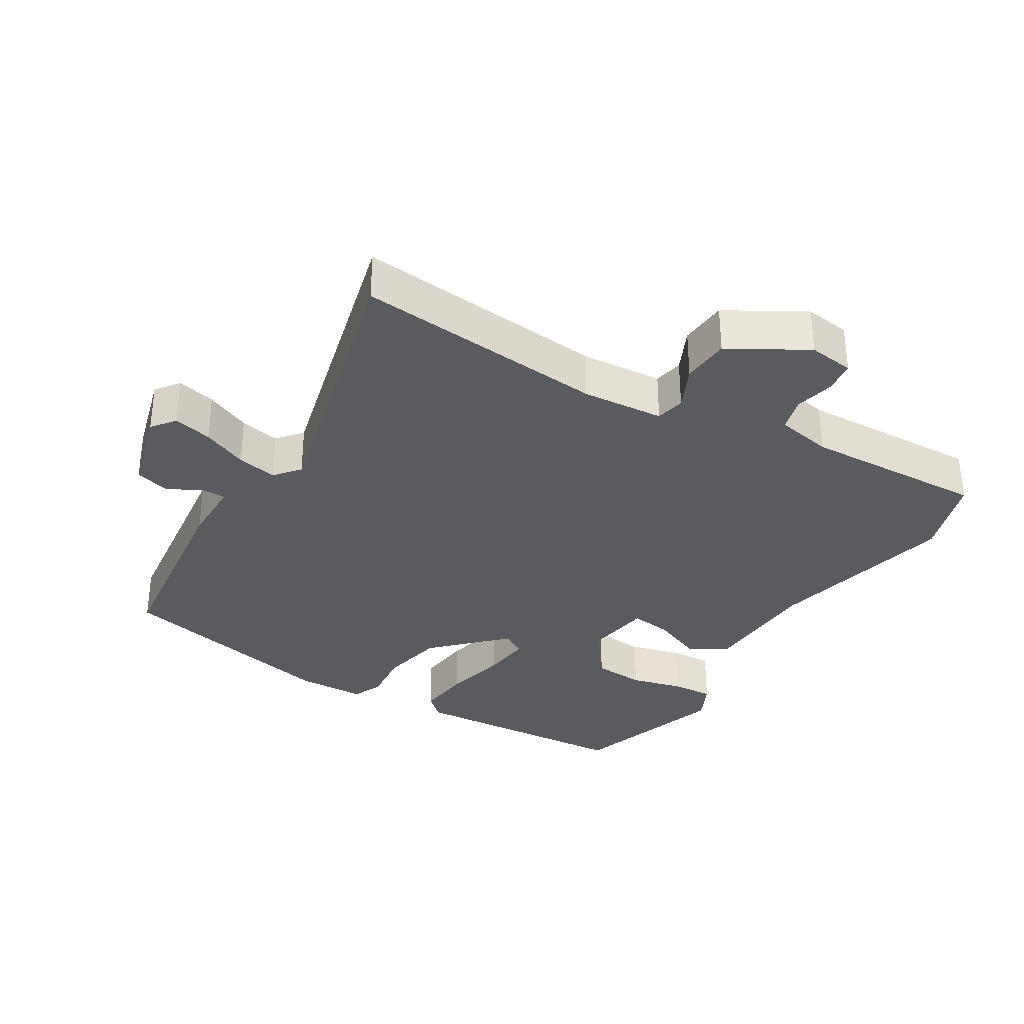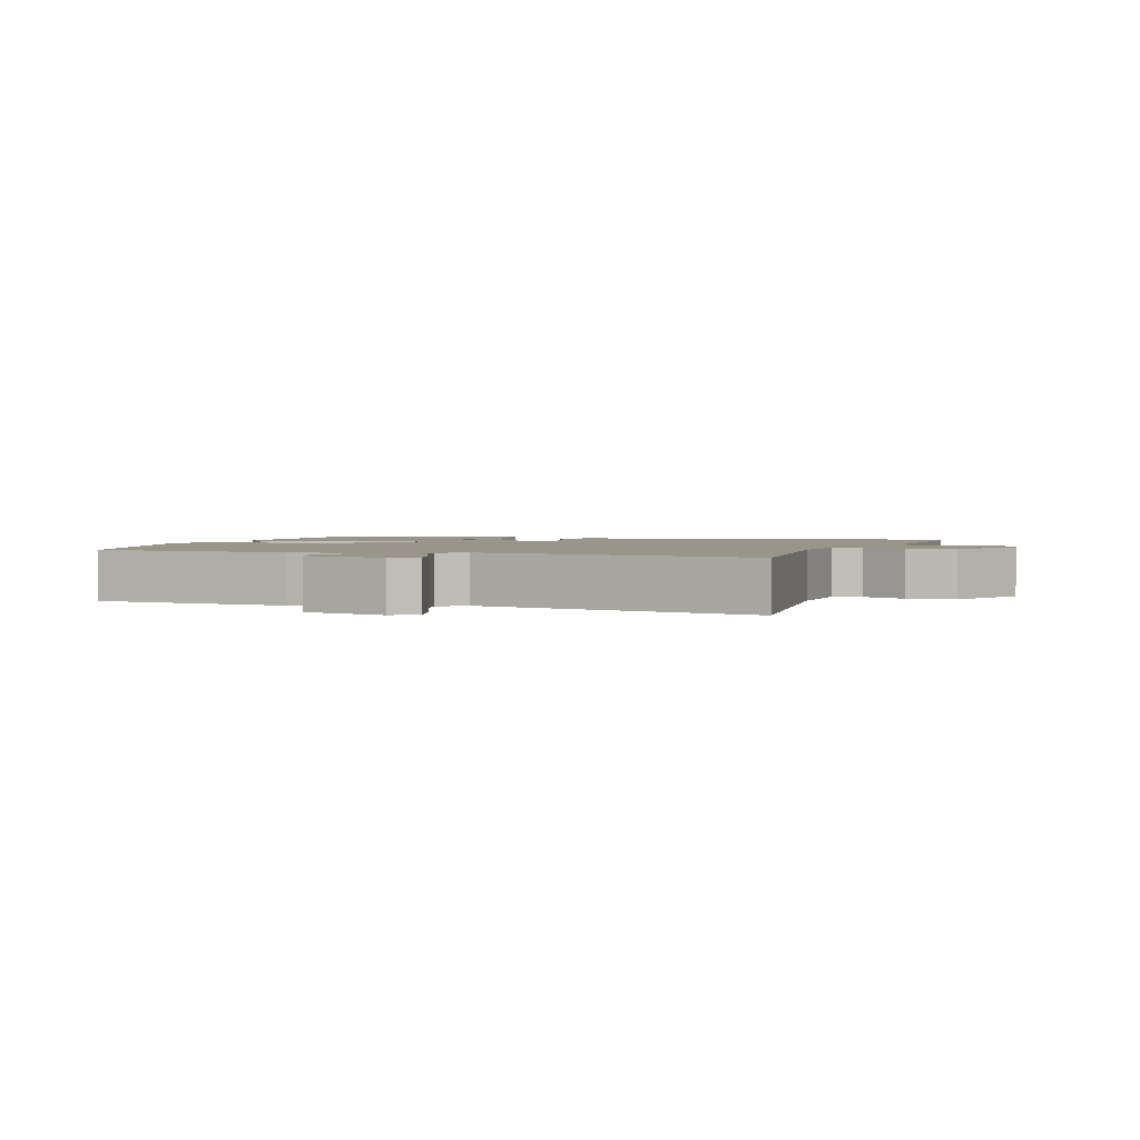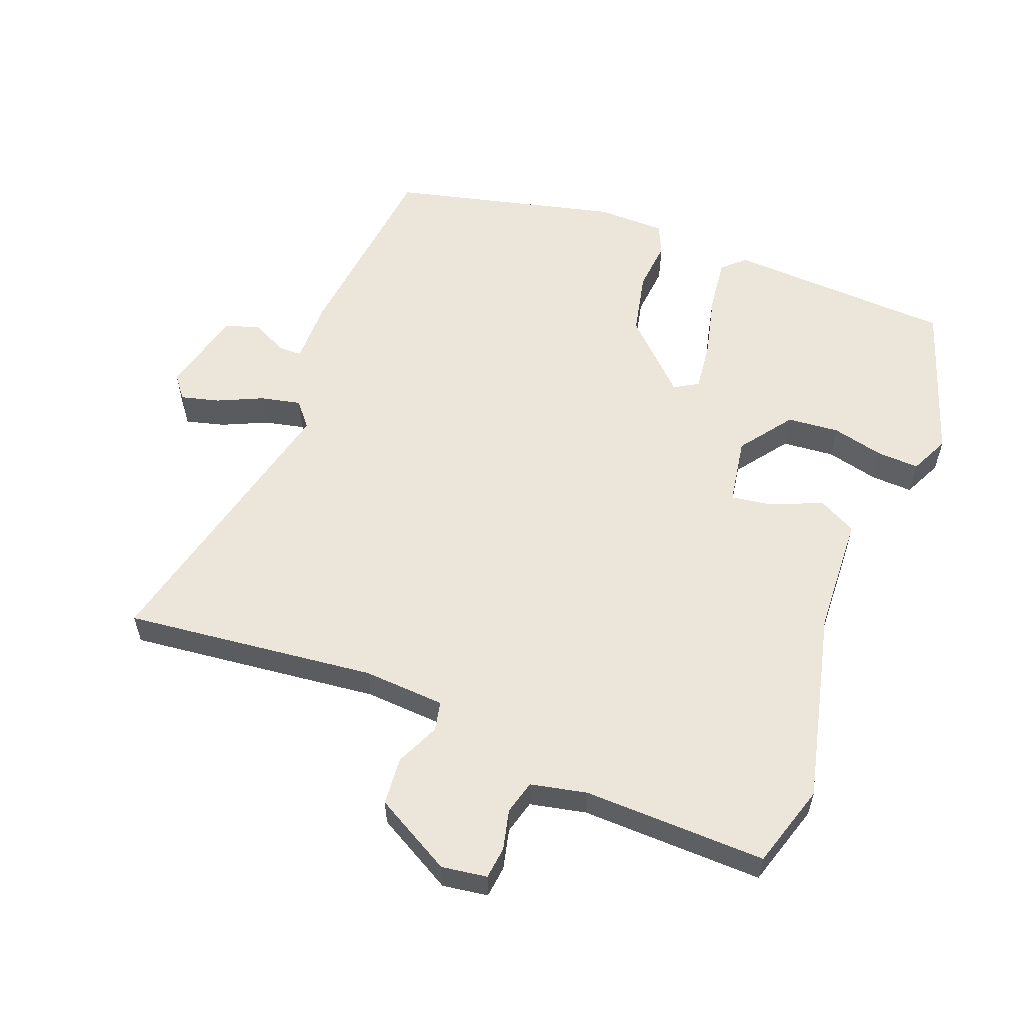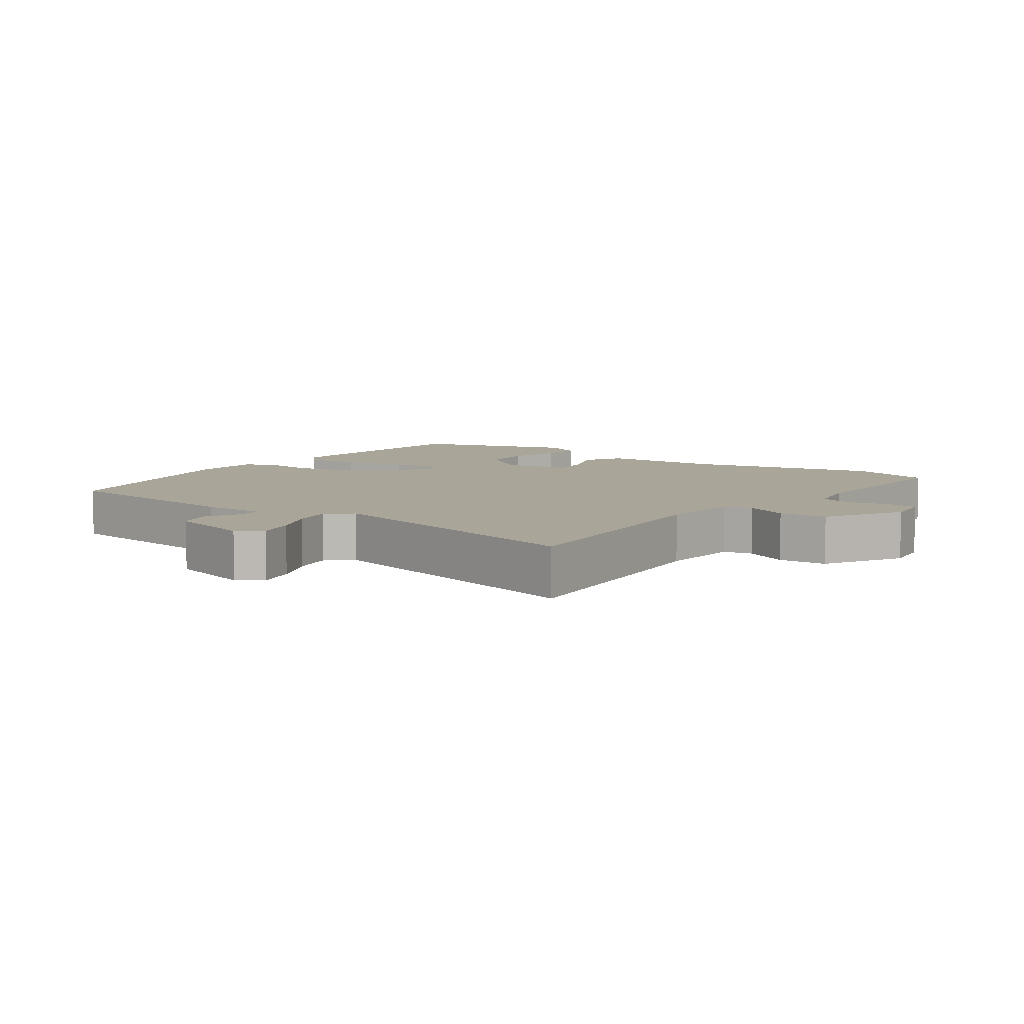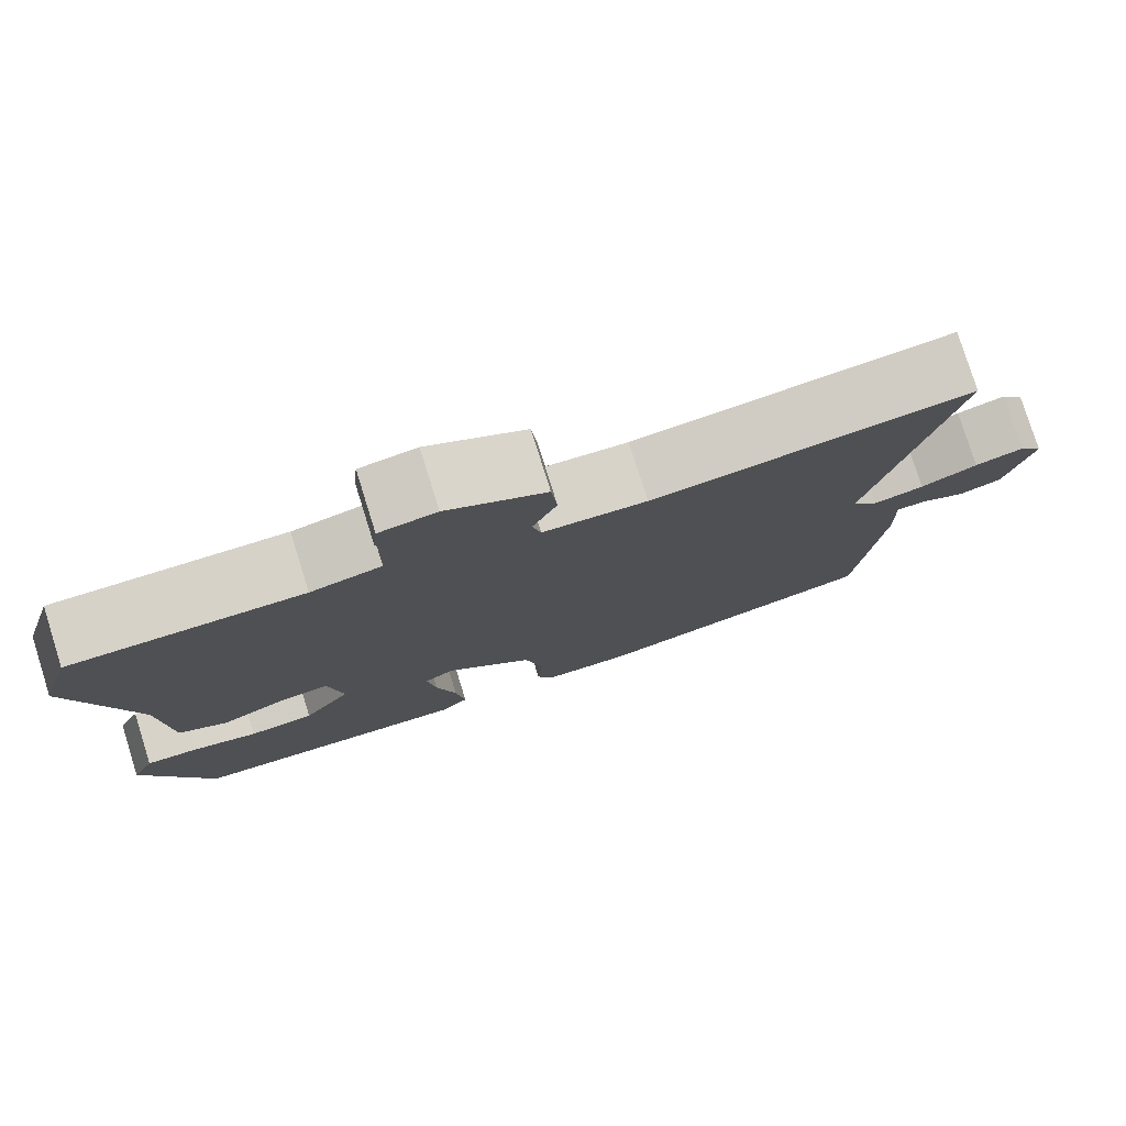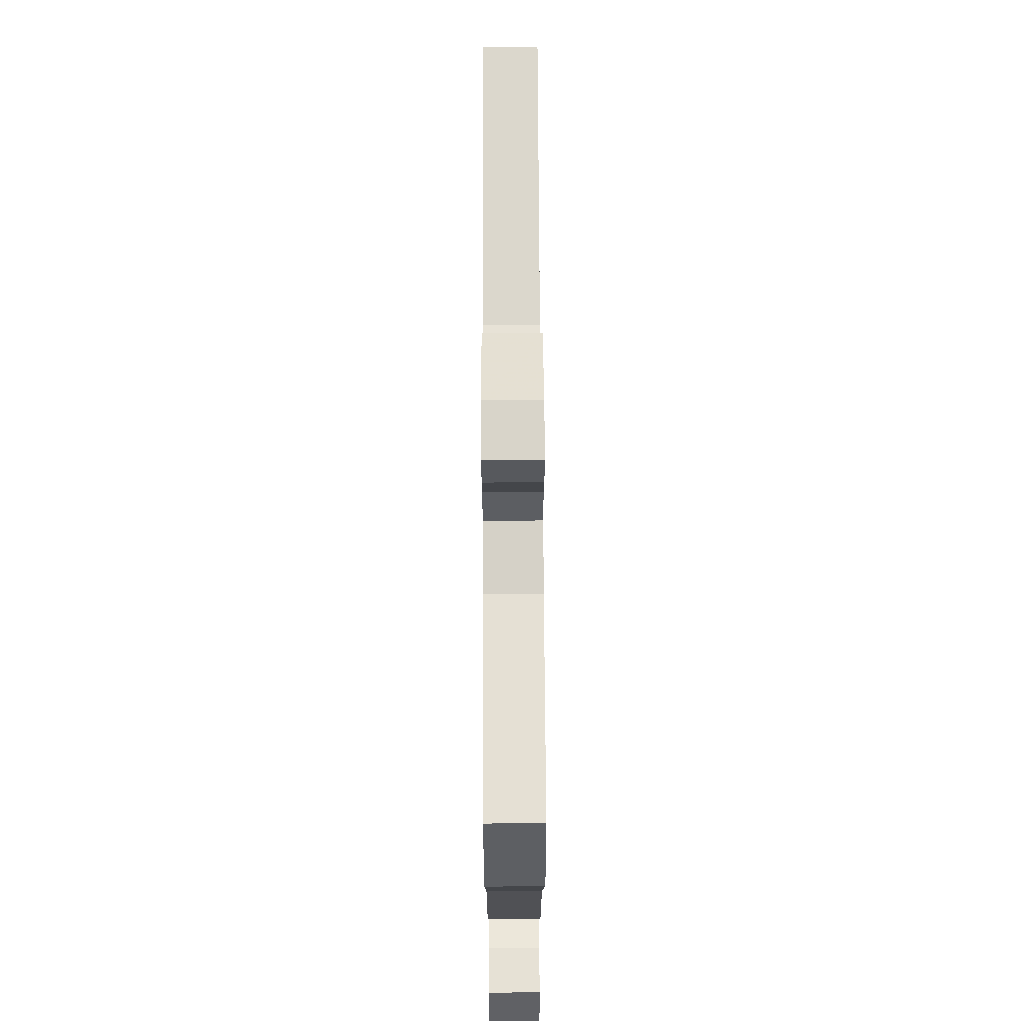
<metadata>
{"format":"obj","ext":"obj","renderer":"f3d","projection":"perspective","resolution":1024,"background":"white","views":[{"elev":-33.3,"azim":-29.6,"up":"+Y"},{"elev":2.0,"azim":-70.6,"up":"+Y"},{"elev":57.3,"azim":21.9,"up":"+Y"},{"elev":7.4,"azim":-52.5,"up":"+Y"},{"elev":78.4,"azim":162.6,"up":"+Z"},{"elev":66.2,"azim":89.7,"up":"+Z"}]}
</metadata>
<code>
v -0.5 0.07 -0.434
v -0.528 0.07 -0.133
v -0.526 0.07 -0.036
v -0.561 0.07 -0.035
v -0.615 0.07 -0.061
v -0.666 0.07 -0.044
v -0.697 0.07 0.084
v -0.669 0.07 0.119
v -0.611 0.07 0.103
v -0.544 0.07 0.071
v -0.484 0.07 0.057
v -0.452 0.07 0.094
v -0.547 0.07 0.526
v -0.17 0.07 0.479
v -0.047 0.07 0.485
v -0.037 0.07 0.529
v -0.066 0.07 0.595
v -0.059 0.07 0.667
v 0.058 0.07 0.73
v 0.126 0.07 0.719
v 0.131 0.07 0.671
v 0.116 0.07 0.611
v 0.129 0.07 0.56
v 0.213 0.07 0.541
v 0.487 0.07 0.544
v 0.524 0.07 0.418
v 0.452 0.07 0.132
v 0.441 0.07 -0.048
v 0.383 0.07 -0.078
v 0.307 0.07 -0.044
v 0.245 0.07 -0.034
v 0.227 0.07 -0.135
v 0.284 0.07 -0.215
v 0.362 0.07 -0.223
v 0.441 0.07 -0.205
v 0.504 0.07 -0.203
v 0.531 0.07 -0.262
v 0.449 0.07 -0.498
v 0.108 0.07 -0.511
v 0.075 0.07 -0.479
v 0.086 0.07 -0.398
v 0.11 0.07 -0.303
v 0.12 0.07 -0.228
v 0.084 0.07 -0.206
v -0.019 0.07 -0.304
v -0.041 0.07 -0.399
v -0.035 0.07 -0.477
v -0.056 0.07 -0.522
v -0.159 0.07 -0.522
v -0.5 0 -0.434
v -0.528 0 -0.133
v -0.526 0 -0.036
v -0.561 0 -0.035
v -0.615 0 -0.061
v -0.666 0 -0.044
v -0.697 0 0.084
v -0.669 0 0.119
v -0.611 0 0.103
v -0.544 0 0.071
v -0.484 0 0.057
v -0.452 0 0.094
v -0.547 0 0.526
v -0.17 0 0.479
v -0.047 0 0.485
v -0.037 0 0.529
v -0.066 0 0.595
v -0.059 0 0.667
v 0.058 0 0.73
v 0.126 0 0.719
v 0.131 0 0.671
v 0.116 0 0.611
v 0.129 0 0.56
v 0.213 0 0.541
v 0.487 0 0.544
v 0.524 0 0.418
v 0.452 0 0.132
v 0.441 0 -0.048
v 0.383 0 -0.078
v 0.307 0 -0.044
v 0.245 0 -0.034
v 0.227 0 -0.135
v 0.284 0 -0.215
v 0.362 0 -0.223
v 0.441 0 -0.205
v 0.504 0 -0.203
v 0.531 0 -0.262
v 0.449 0 -0.498
v 0.108 0 -0.511
v 0.075 0 -0.479
v 0.086 0 -0.398
v 0.11 0 -0.303
v 0.12 0 -0.228
v 0.084 0 -0.206
v -0.019 0 -0.304
v -0.041 0 -0.399
v -0.035 0 -0.477
v -0.056 0 -0.522
v -0.159 0 -0.522
f 1 2 3
f 49 1 3
f 48 49 3
f 47 48 3
f 46 47 3
f 45 46 3
f 44 45 3
f 40 41 42
f 39 40 42
f 38 39 42
f 37 38 42
f 36 37 42
f 35 36 42
f 34 35 42
f 33 34 42 43
f 32 33 43 44
f 27 28 29 30
f 27 30 31
f 26 27 31
f 25 26 31
f 24 25 31
f 32 44 3
f 31 32 3
f 24 31 3
f 23 24 3
f 20 21 22
f 19 20 22
f 18 19 22
f 17 18 22
f 16 17 22
f 12 13 14
f 12 14 15
f 11 12 15
f 8 9 10
f 7 8 10
f 6 7 10
f 5 6 10
f 4 5 10
f 4 10 11
f 3 4 11 15
f 15 16 22 23
f 3 15 23
f 52 51 50
f 52 50 98
f 52 98 97
f 52 97 96
f 52 96 95
f 52 95 94
f 52 94 93
f 91 90 89
f 91 89 88
f 91 88 87
f 91 87 86
f 91 86 85
f 91 85 84
f 91 84 83
f 92 91 83 82
f 93 92 82 81
f 79 78 77 76
f 80 79 76
f 80 76 75
f 80 75 74
f 80 74 73
f 52 93 81
f 52 81 80
f 52 80 73
f 52 73 72
f 71 70 69
f 71 69 68
f 71 68 67
f 71 67 66
f 71 66 65
f 63 62 61
f 64 63 61
f 64 61 60
f 59 58 57
f 59 57 56
f 59 56 55
f 59 55 54
f 59 54 53
f 60 59 53
f 64 60 53 52
f 72 71 65 64
f 72 64 52
f 1 50 51 2
f 2 51 52 3
f 3 52 53 4
f 4 53 54 5
f 5 54 55 6
f 6 55 56 7
f 7 56 57 8
f 8 57 58 9
f 9 58 59 10
f 10 59 60 11
f 11 60 61 12
f 12 61 62 13
f 13 62 63 14
f 14 63 64 15
f 15 64 65 16
f 16 65 66 17
f 17 66 67 18
f 18 67 68 19
f 19 68 69 20
f 20 69 70 21
f 21 70 71 22
f 22 71 72 23
f 23 72 73 24
f 24 73 74 25
f 25 74 75 26
f 26 75 76 27
f 27 76 77 28
f 28 77 78 29
f 29 78 79 30
f 30 79 80 31
f 31 80 81 32
f 32 81 82 33
f 33 82 83 34
f 34 83 84 35
f 35 84 85 36
f 36 85 86 37
f 37 86 87 38
f 38 87 88 39
f 39 88 89 40
f 40 89 90 41
f 41 90 91 42
f 42 91 92 43
f 43 92 93 44
f 44 93 94 45
f 45 94 95 46
f 46 95 96 47
f 47 96 97 48
f 48 97 98 49
f 49 98 50 1

</code>
